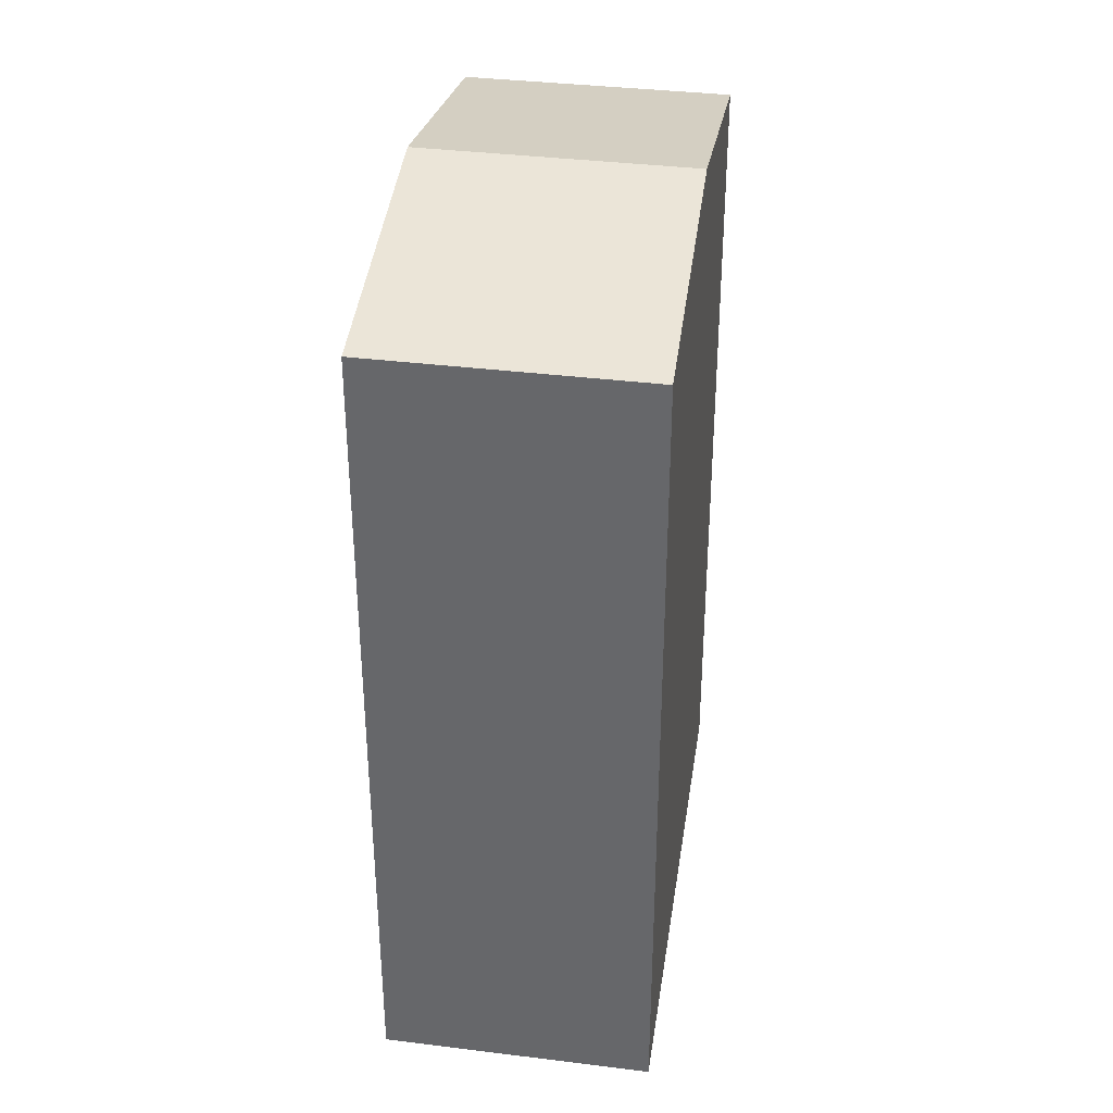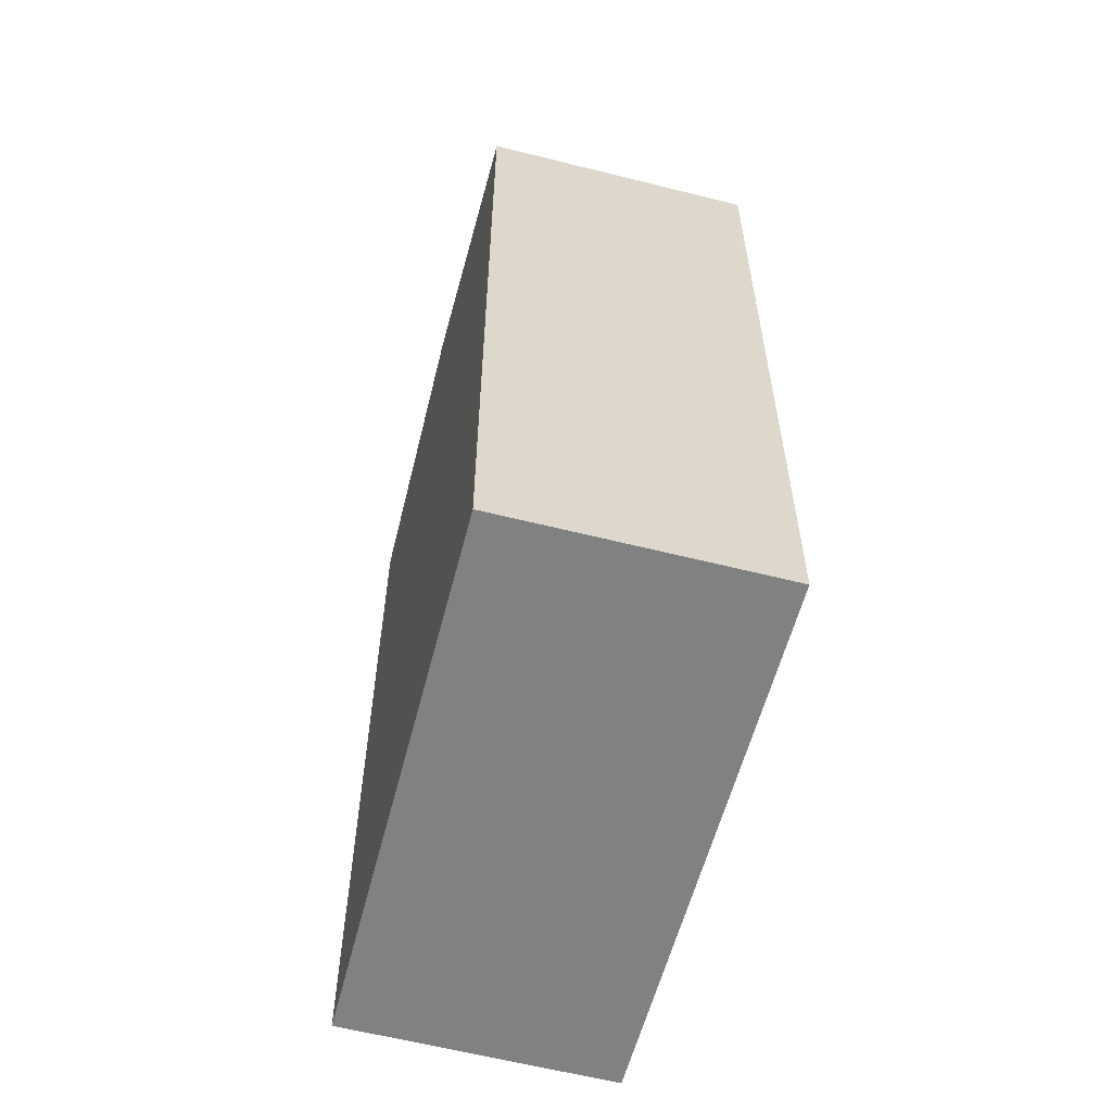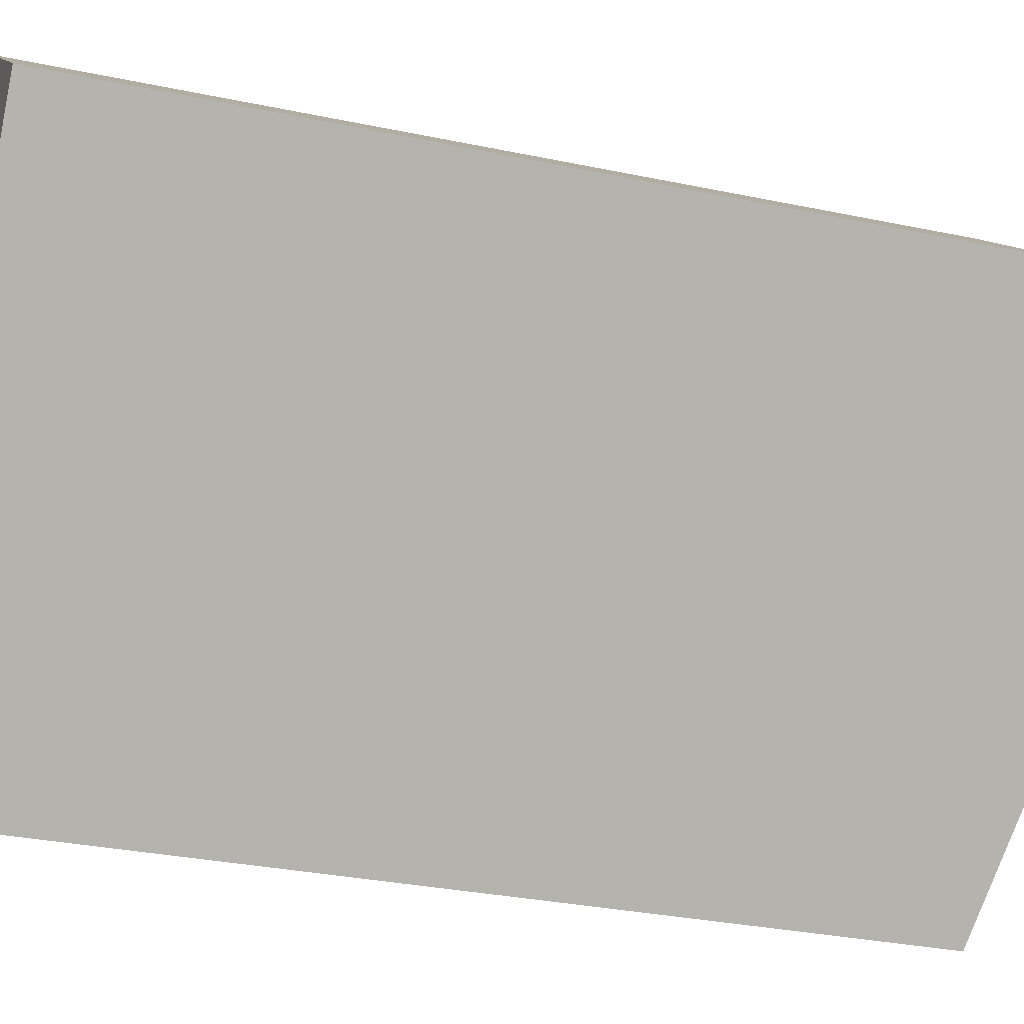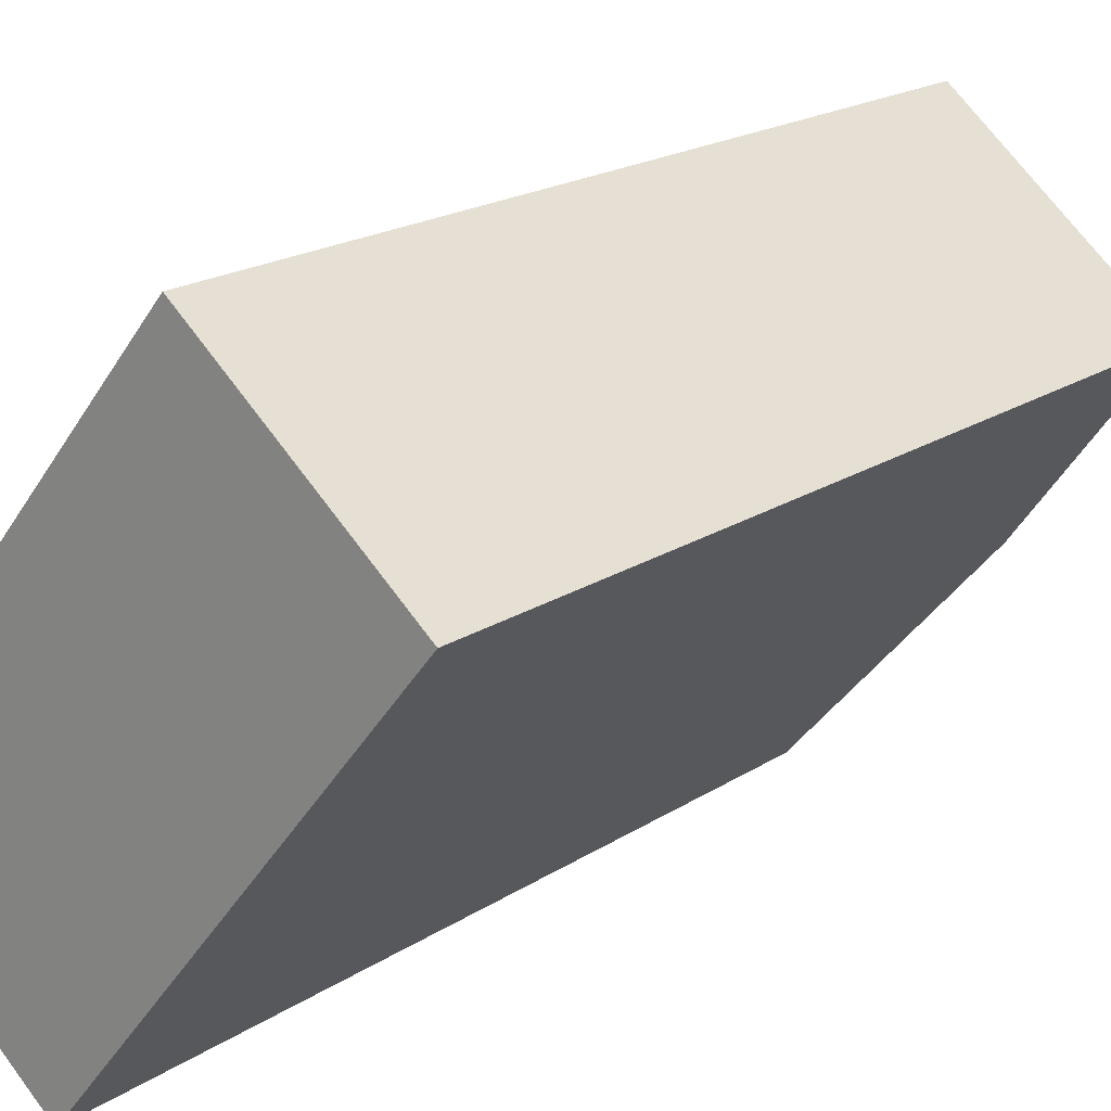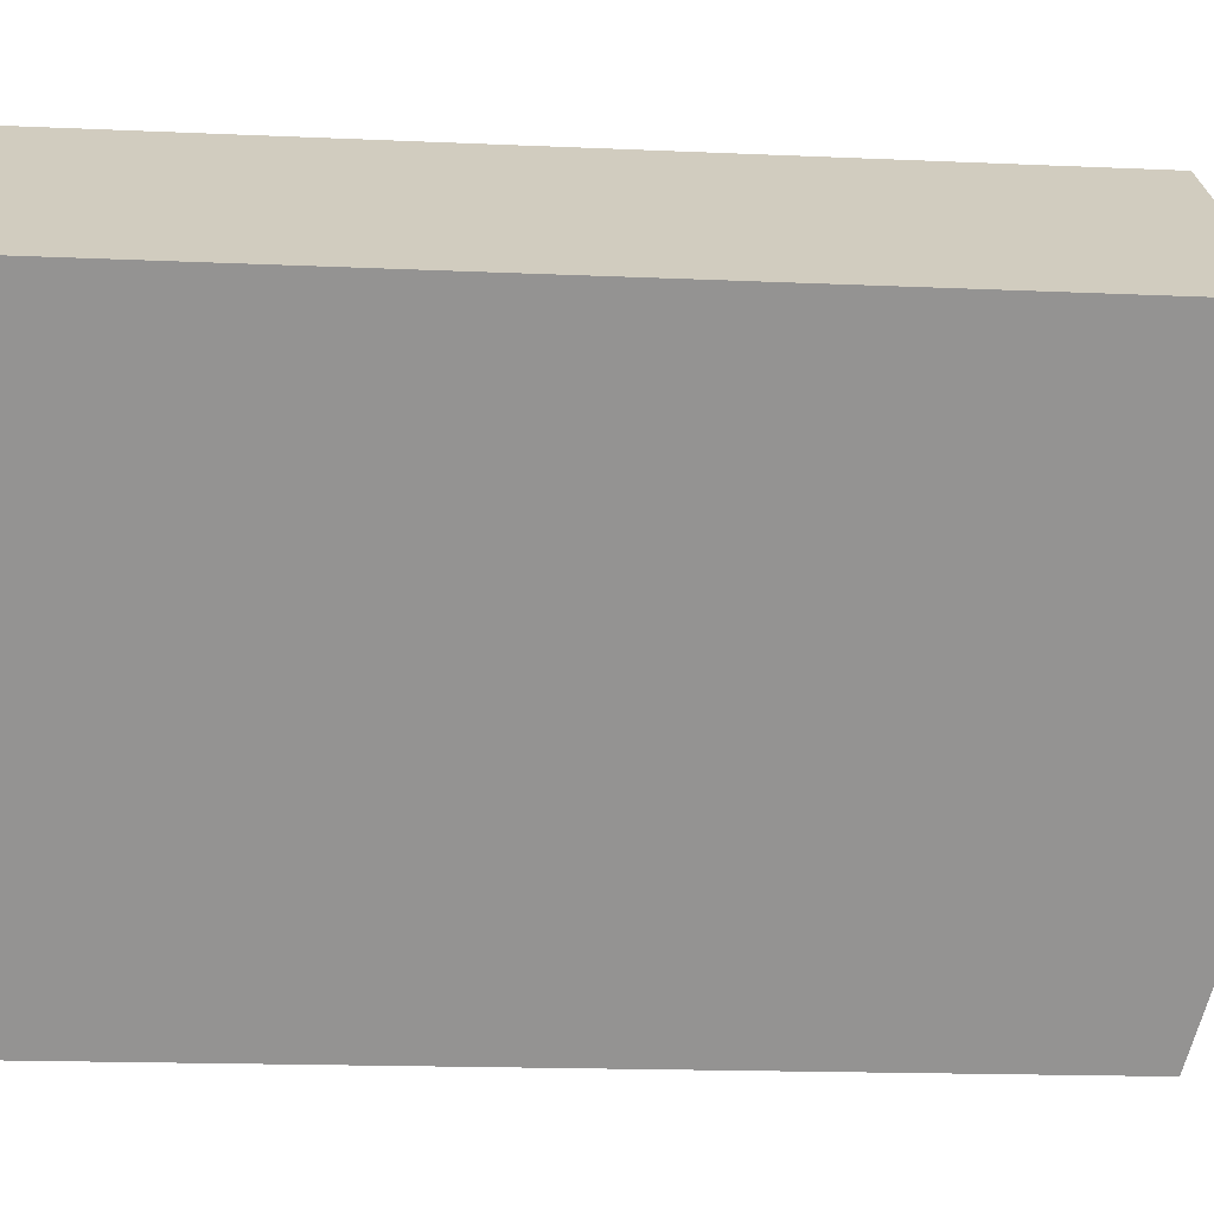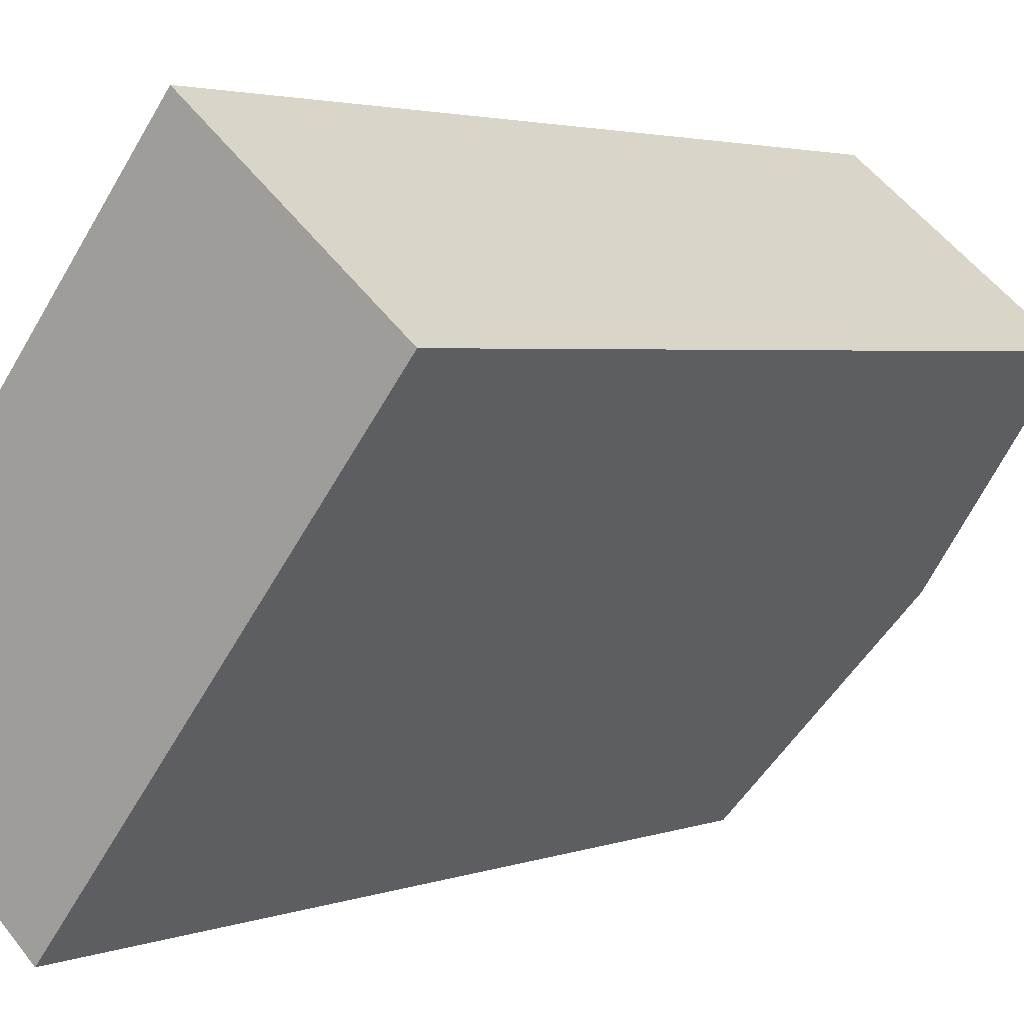
<metadata>
{"format":"obj","ext":"obj","renderer":"f3d","projection":"perspective","resolution":1024,"background":"white","views":[{"elev":36.7,"azim":-131.9,"up":"+Y"},{"elev":-60.3,"azim":-155.4,"up":"+Y"},{"elev":-30.5,"azim":73.0,"up":"+Z"},{"elev":19.1,"azim":39.2,"up":"+Z"},{"elev":-15.6,"azim":84.5,"up":"+Z"},{"elev":2.9,"azim":38.3,"up":"+Z"}]}
</metadata>
<code>
v  9.099 21 0.895
v  8.22 19.67 9.883
v  13.13 19.68 5.863
v  4.106 21 4.936
v  5.053 19.67 -4.09
v  0 19.67 1.205e-15
v  5.053 2.504e-16 -4.09
v  0 0 0
v  8.22 -6.052e-16 9.883
v  4.106 -3.022e-16 4.936
v  13.13 -3.59e-16 5.863
v  9.099 -5.48e-17 0.895
g defaultobject
f 1 2 3
f 2 1 4
f 5 4 1
f 4 5 6
f 7 6 5
f 6 7 8
f 8 4 6
f 4 8 2
f 2 8 9
f 9 8 10
f 2 11 3
f 11 2 9
f 1 7 5
f 7 1 3
f 7 3 12
f 12 3 11
f 7 10 8
f 10 7 12
f 10 12 9
f 9 12 11

</code>
